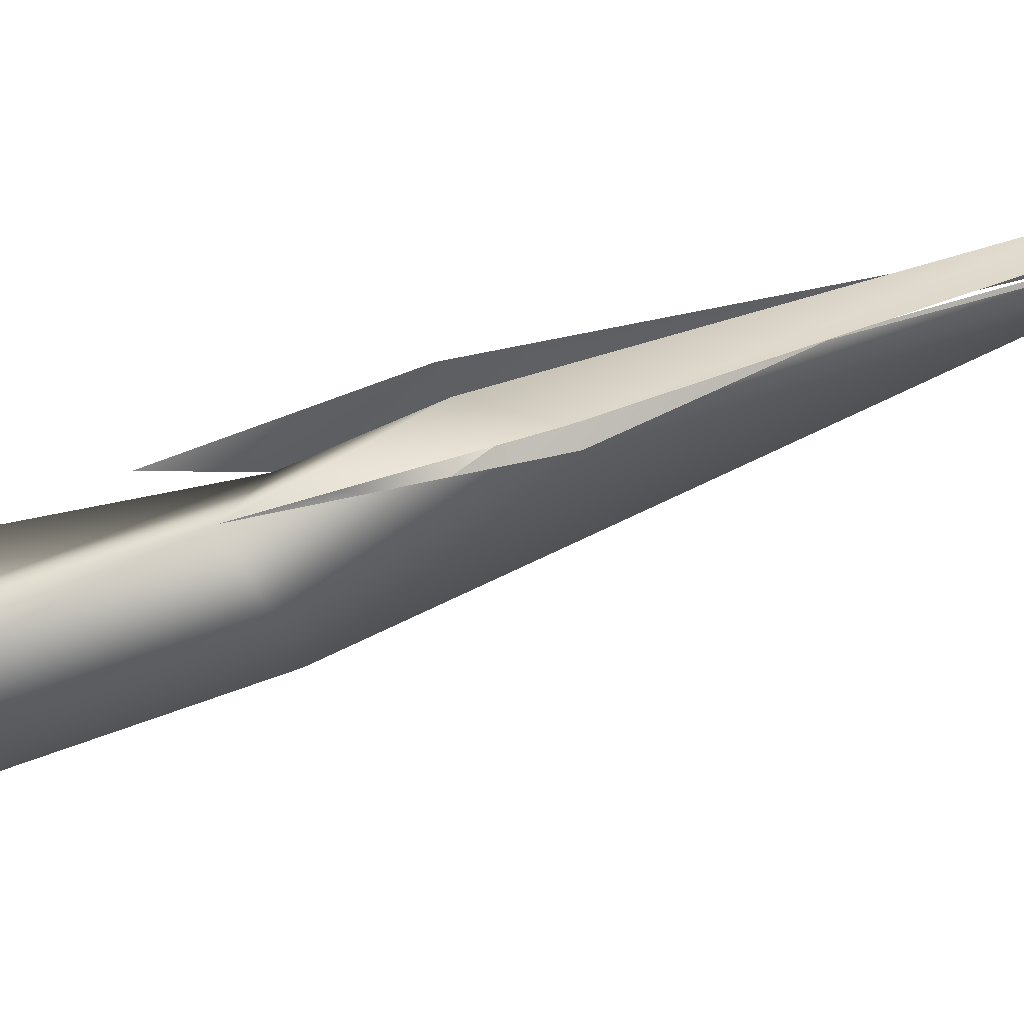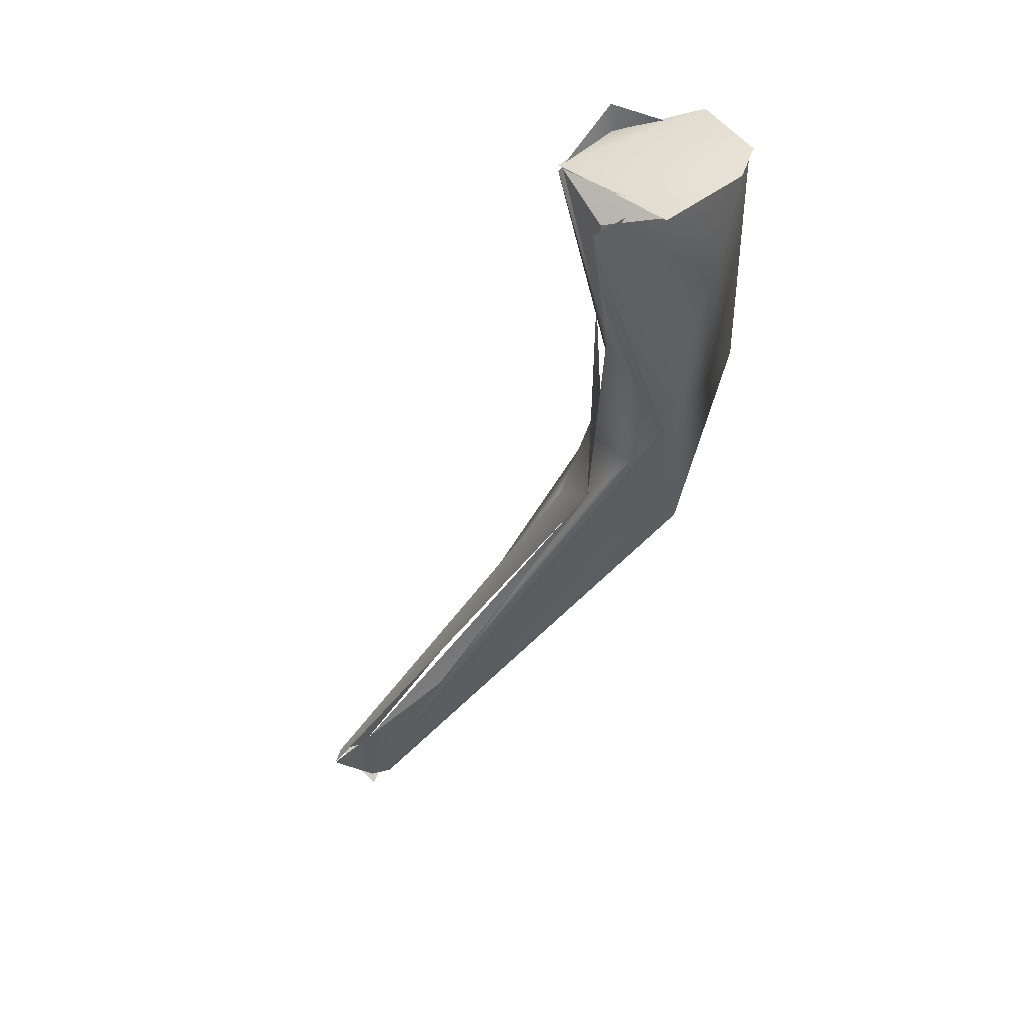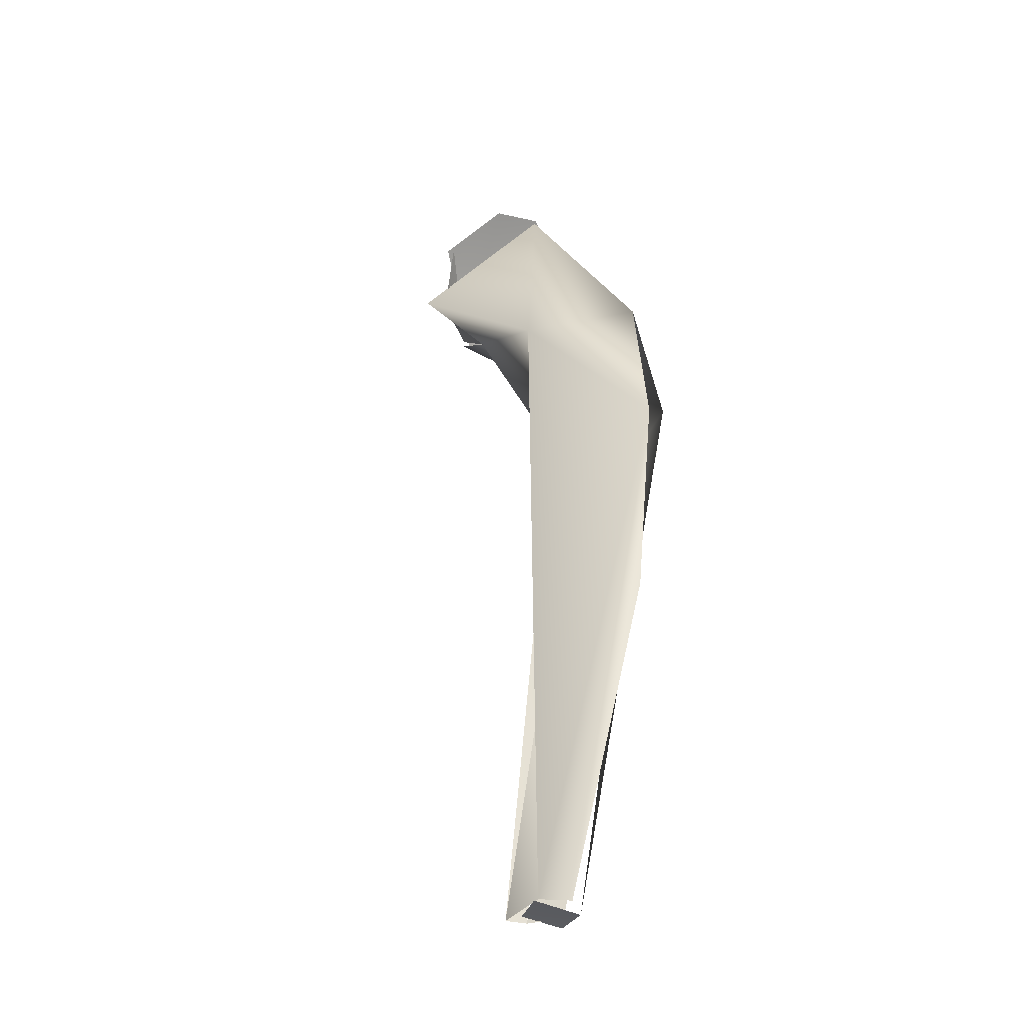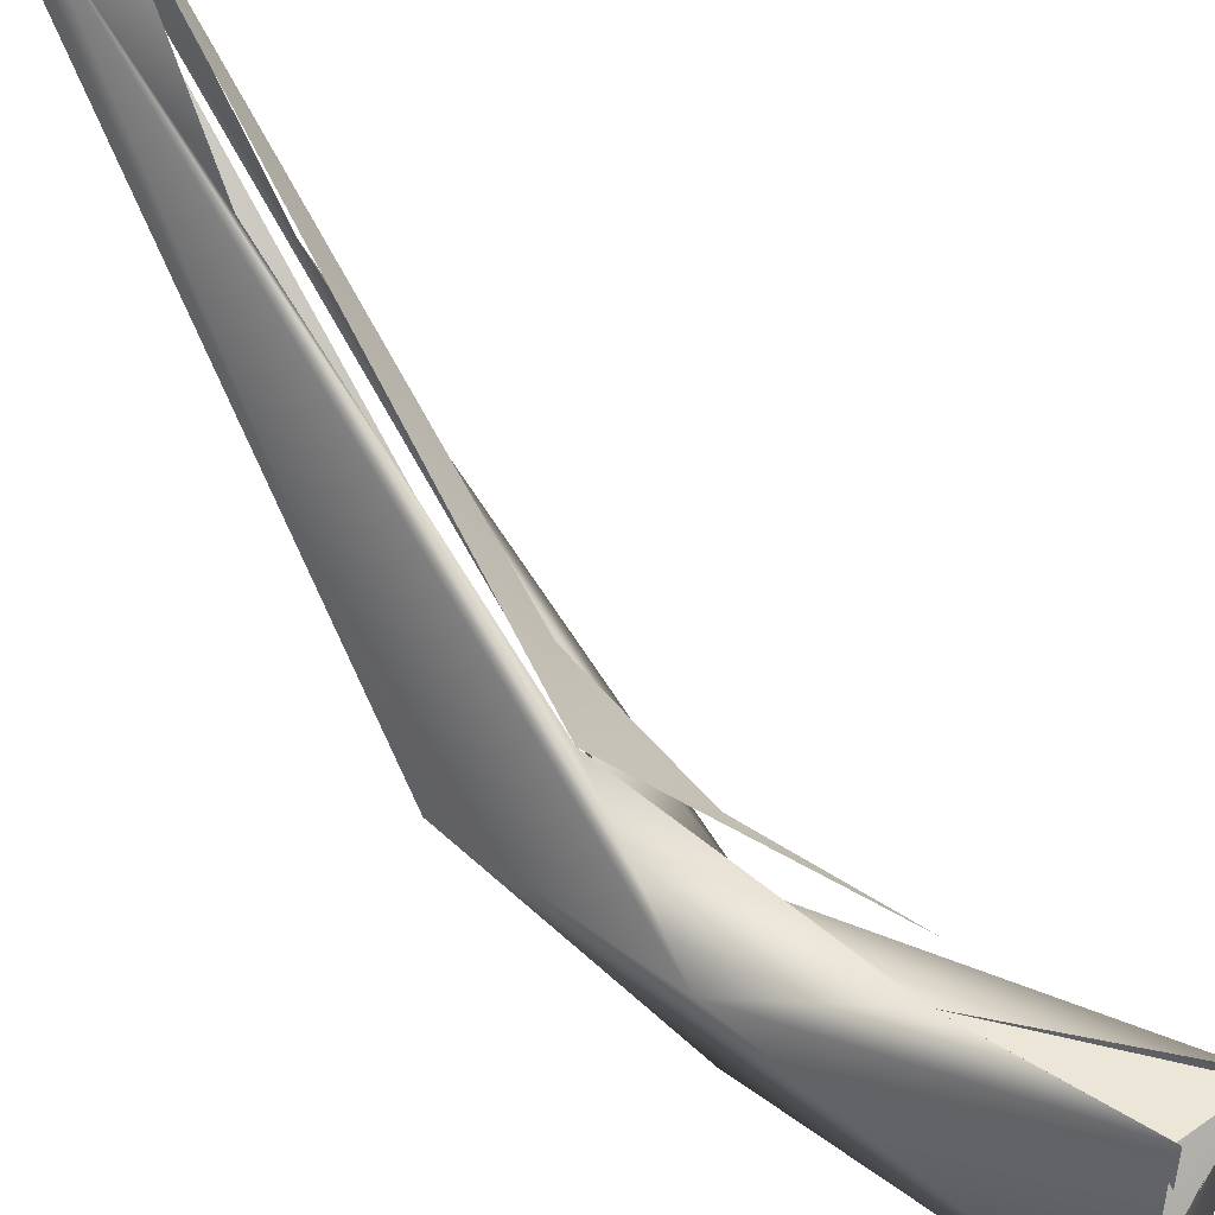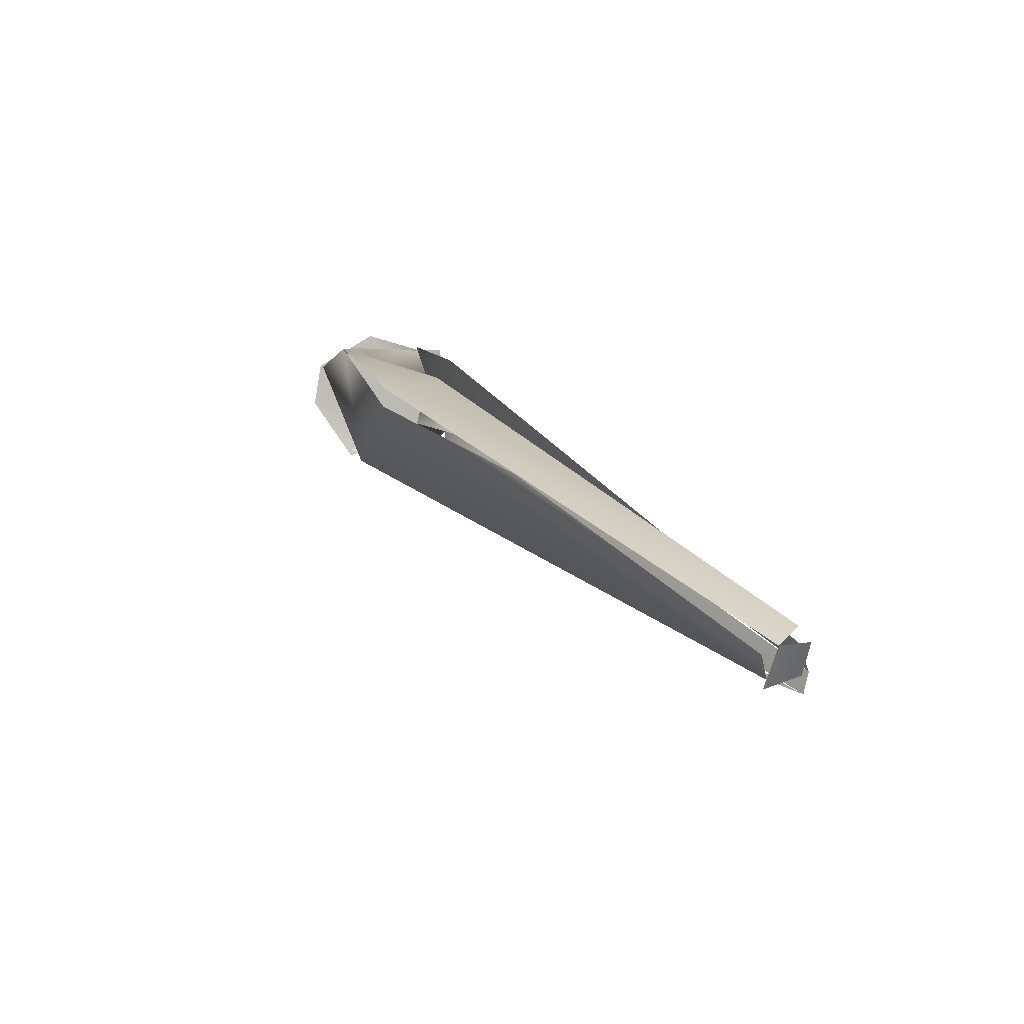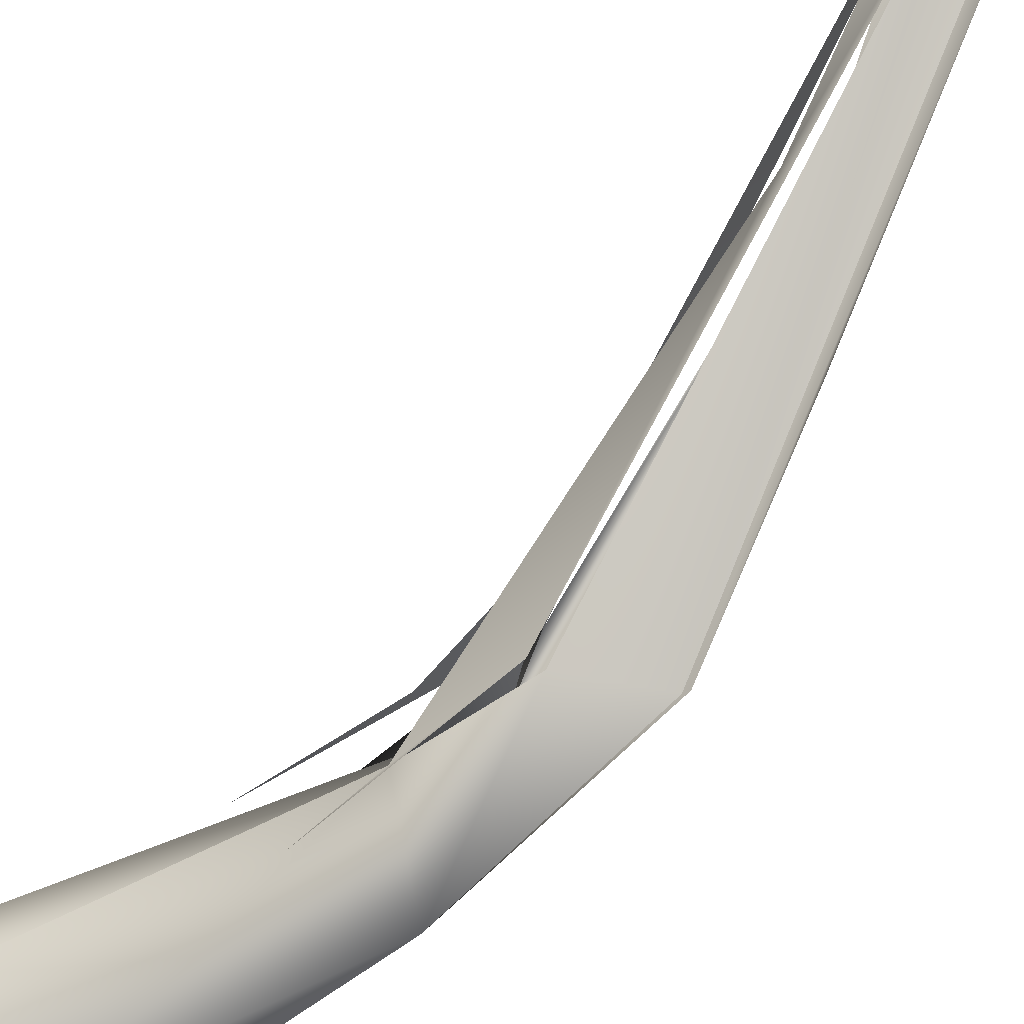
<metadata>
{"format":"obj","ext":"obj","renderer":"f3d","projection":"perspective","resolution":1024,"background":"white","views":[{"elev":14.1,"azim":-92.5,"up":"+Z"},{"elev":28.6,"azim":-172.2,"up":"+Y"},{"elev":-72.4,"azim":-114.2,"up":"+Y"},{"elev":-78.4,"azim":63.9,"up":"+Z"},{"elev":-66.3,"azim":-20.1,"up":"+Y"},{"elev":74.2,"azim":-117.7,"up":"+Z"}]}
</metadata>
<code>
o FJ2474.obj_grp1.1177
v 0.276 -0.5179 6.014
v 0.2935 -0.5256 6.003
v 0.2986 -0.5204 6.013
v 0.2849 -0.5232 6.003
v 0.2767 -0.5192 6.008
v 0.2762 -0.5186 6.014
v 0.2803 -0.5182 6.019
v 0.2756 -0.5178 6.014
v 0.2818 -0.5153 6.021
v 0.2848 -0.5571 6.016
v 0.2772 -0.5511 6.03
v 0.2845 -0.5231 6.004
v 0.2928 -0.5253 6.006
v 0.2979 -0.5204 6.011
v 0.2935 -0.5193 6.023
v 0.2933 -0.5157 6.023
v 0.2901 -0.5548 6.031
v 0.2838 -0.5784 6.034
v 0.2899 -0.5687 6.036
v 0.2928 -0.5253 6.006
v 0.2979 -0.5204 6.011
v 0.2923 -0.5429 6.012
v 0.2985 -0.5209 6.011
v 0.2898 -0.5653 6.028
v 0.2954 -0.5715 6.025
v 0.3303 -0.6313 6.038
v 0.2836 -0.5773 6.036
v 0.3318 -0.6285 6.044
v 0.3003 -0.5992 6.039
v 0.2945 -0.5593 6.031
v 0.2947 -0.5421 6.023
v 0.3001 -0.5755 6.032
v 0.2875 -0.5442 6.031
v 0.2909 -0.5675 6.039
v 0.318 -0.6093 6.032
v 0.3281 -0.6327 6.041
v 0.3177 -0.6048 6.037
v 0.3358 -0.6285 6.036
v 0.3326 -0.6288 6.042
v 0.3355 -0.6278 6.039
v 0.33 -0.6326 6.037
v 0.3287 -0.6327 6.041
v 0.3125 -0.601 6.04
v 0.3288 -0.6327 6.042
v 0.3003 -0.5992 6.039
v 0.3295 -0.6327 6.043
v 0.335 -0.6275 6.038
v 0.3295 -0.6327 6.043
v 0.33 -0.6326 6.037
v 0.333 -0.6296 6.036
v 0.33 -0.6326 6.037
v 0.334 -0.6286 6.042
v 0.3295 -0.6327 6.043
v 0.3325 -0.6287 6.043
f 3 4 5
f 8 9 3
f 8 3 5
f 2 10 1
f 7 1 11
f 12 14 13
f 10 11 1
f 3 9 15
f 16 7 17
f 7 11 17
f 11 10 18
f 17 11 19
f 20 21 22
f 23 16 24
f 22 23 24
f 2 22 10
f 22 25 10
f 16 17 24
f 11 27 19
f 28 19 27
f 24 25 22
f 30 25 31
f 25 30 32
f 17 32 24
f 17 33 34
f 25 26 10
f 18 10 26
f 25 35 26
f 29 18 36
f 18 26 36
f 17 37 32
f 17 34 37
f 32 38 25
f 37 34 39
f 32 40 38
f 46 28 27
f 38 26 35
f 47 48 49
f 47 52 48
f 39 40 37
l 44 45
l 41 42
l 50 51
l 6 7
l 39 43
l 53 54

</code>
